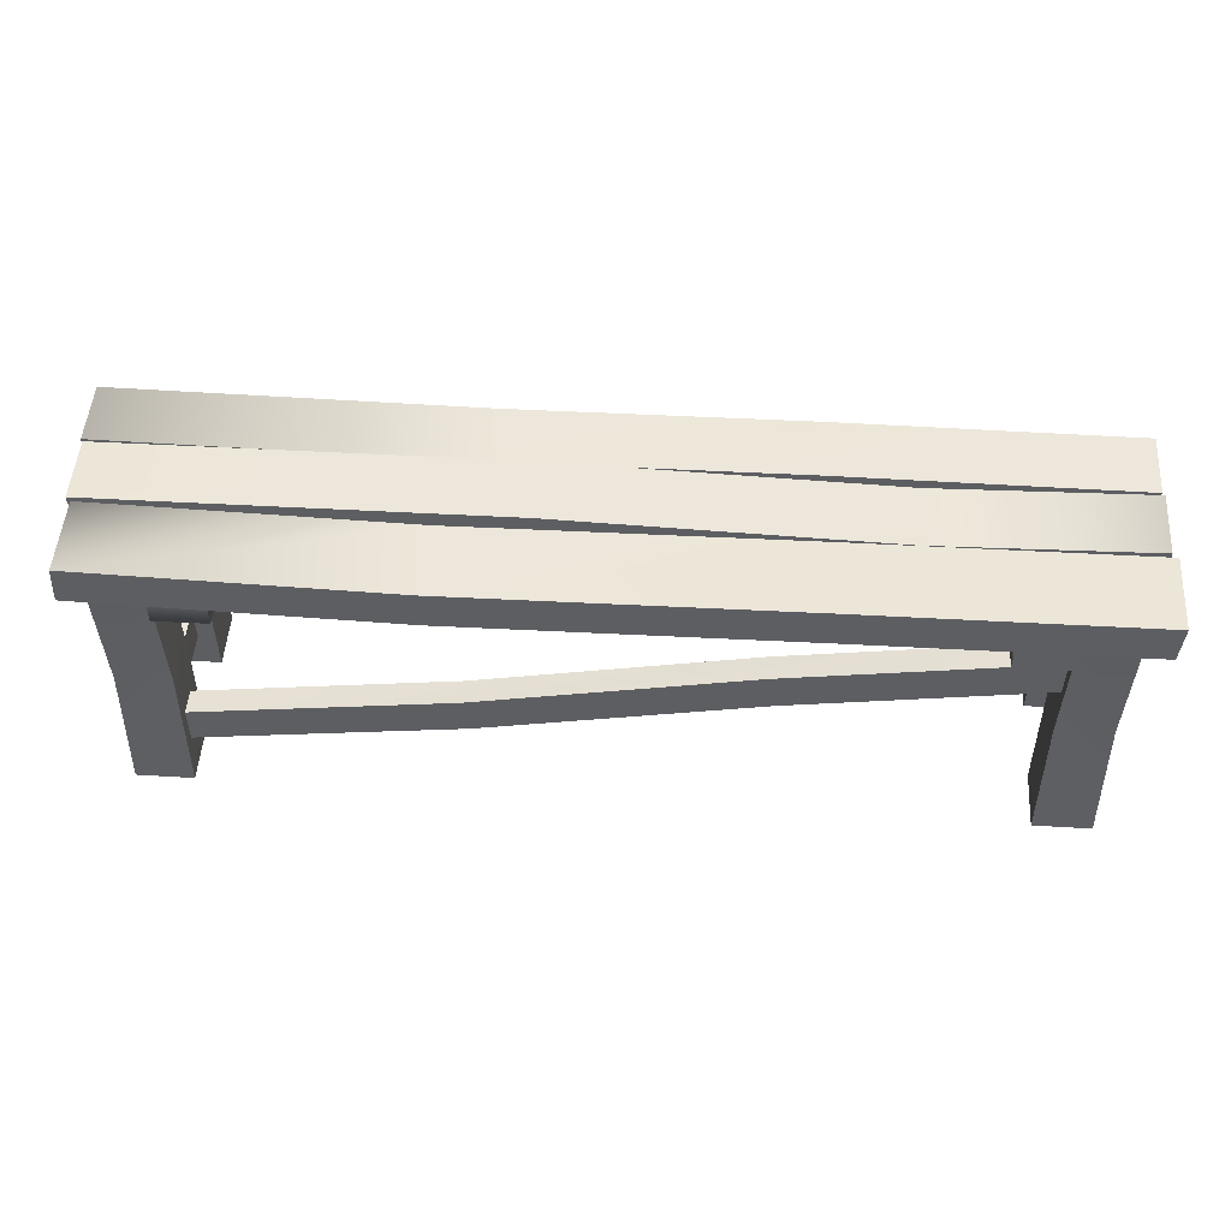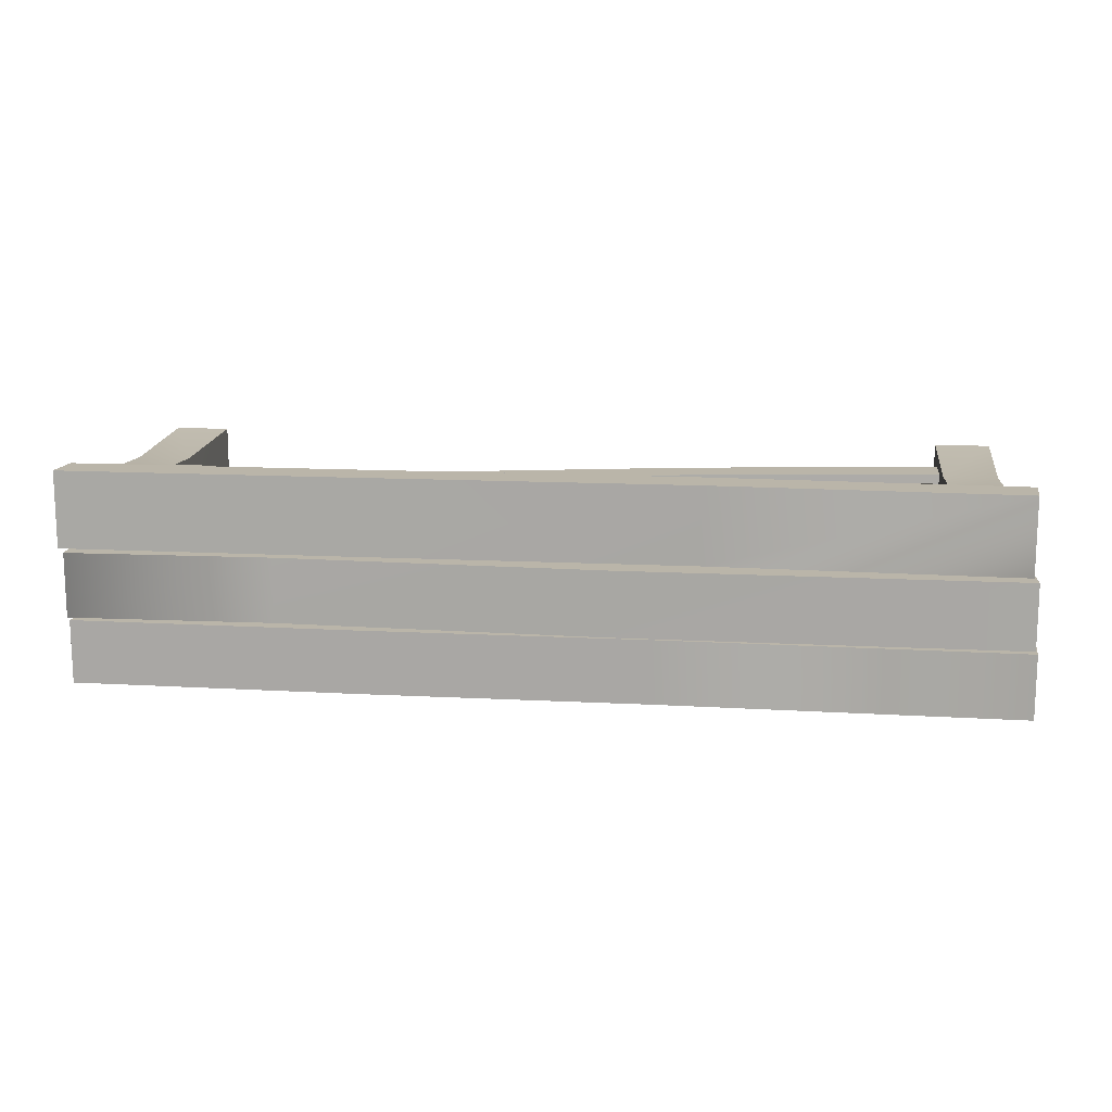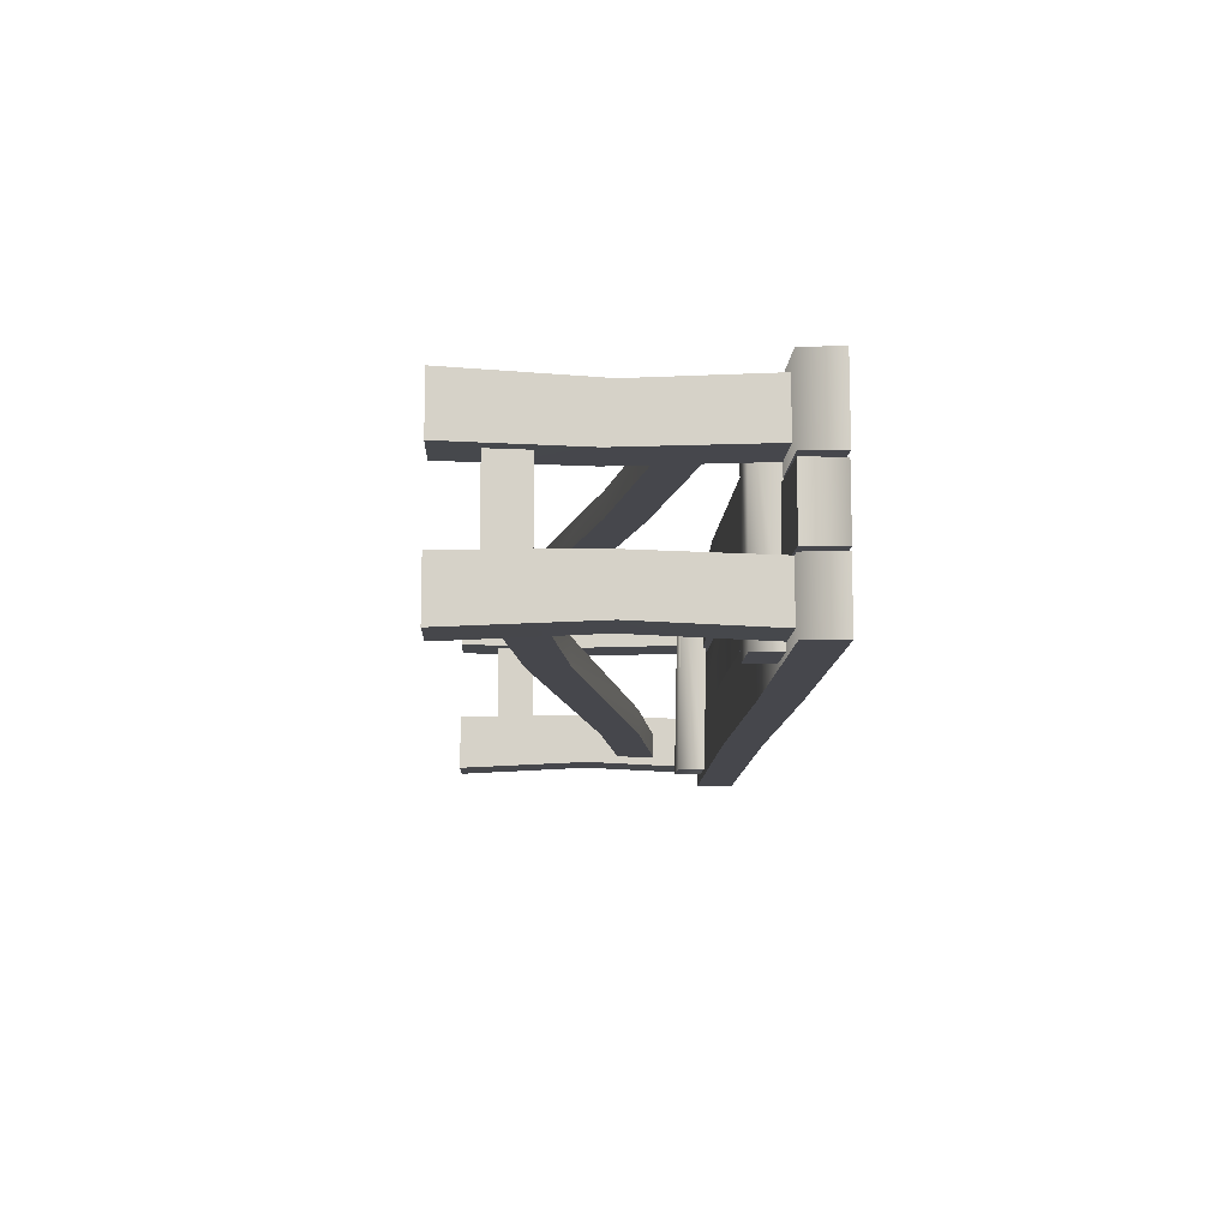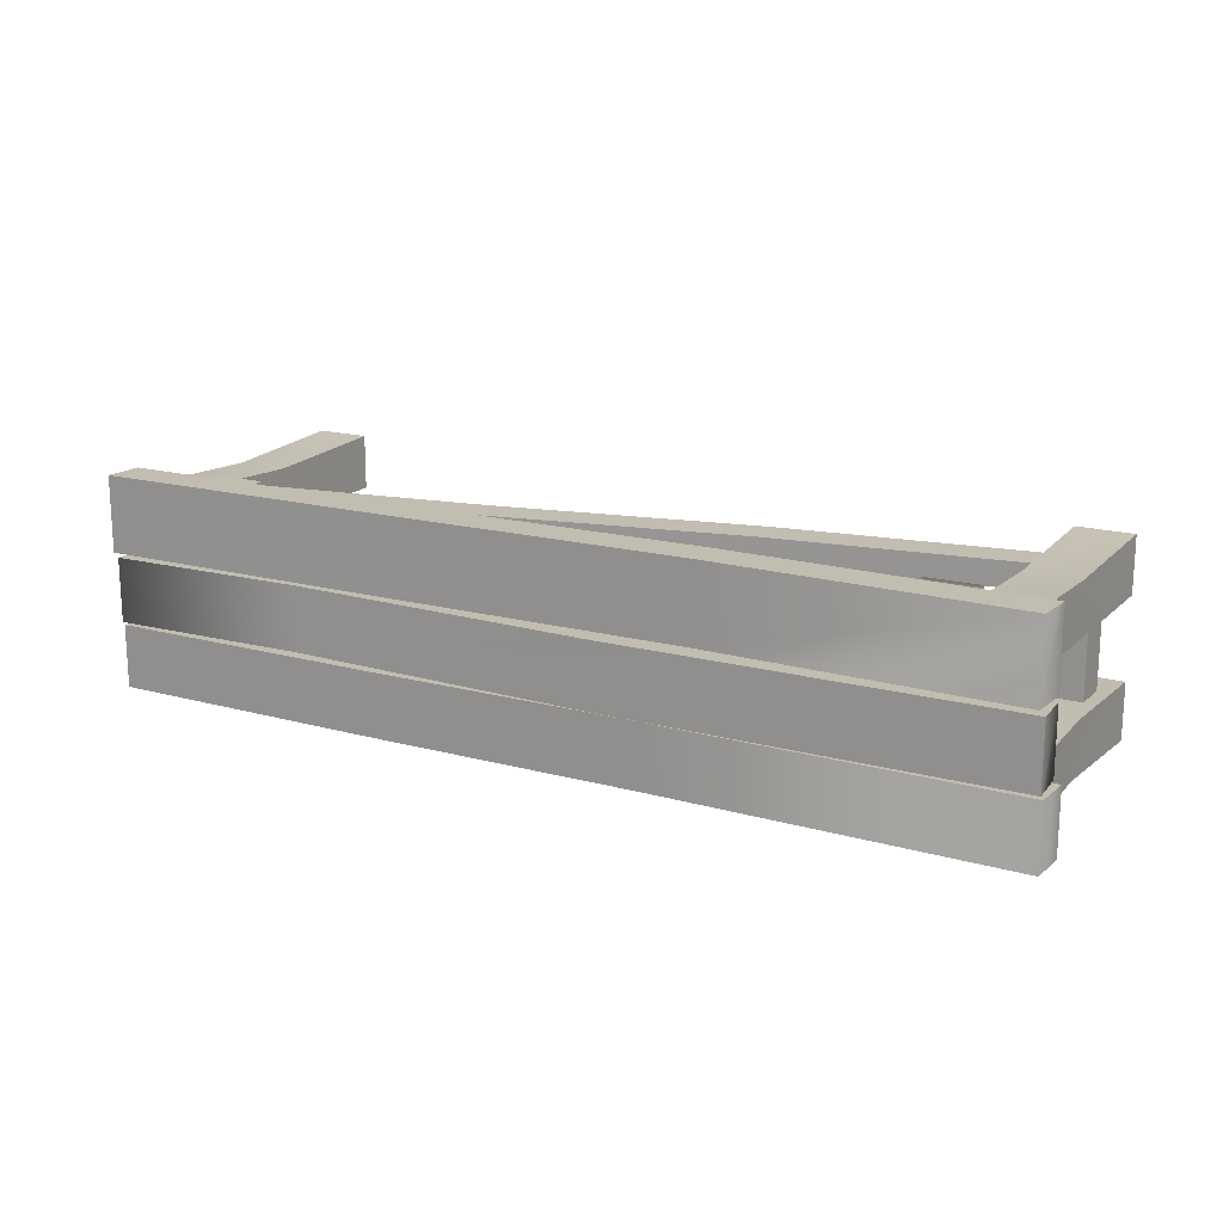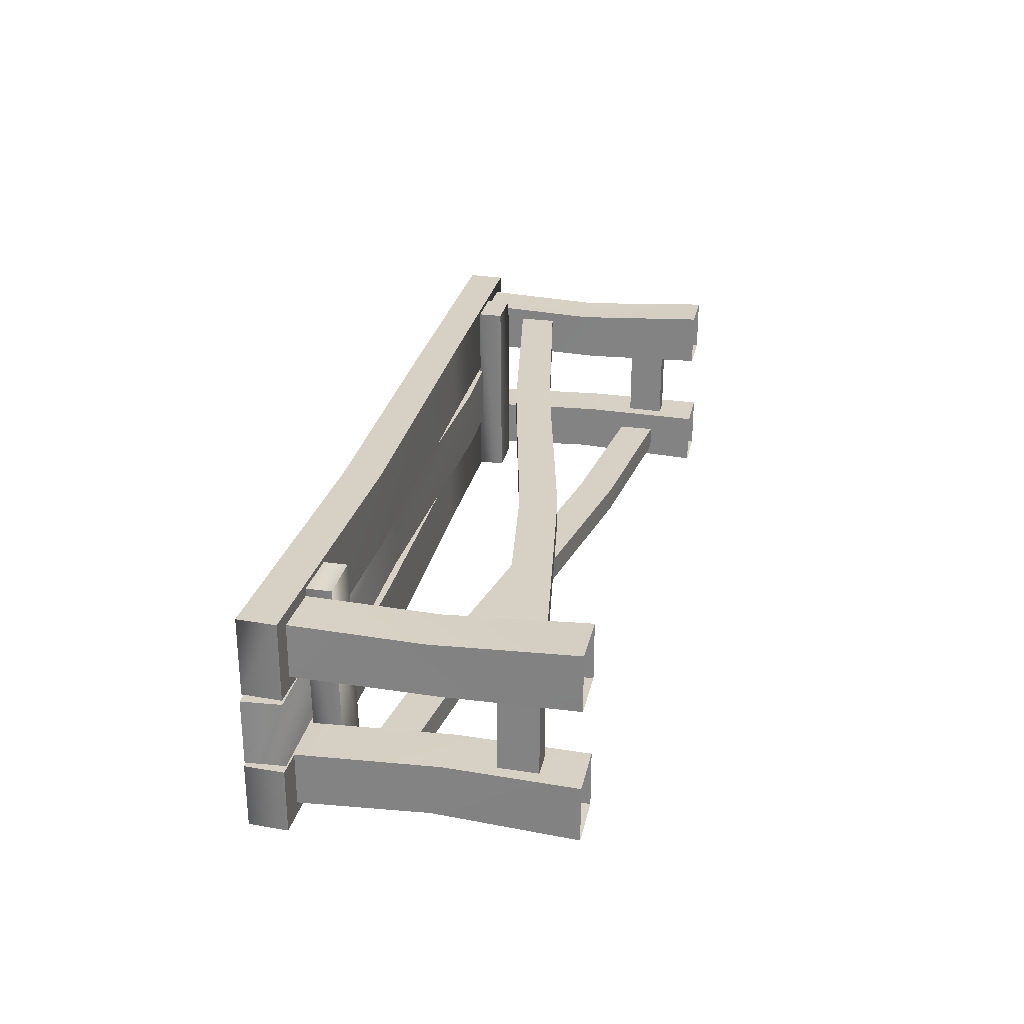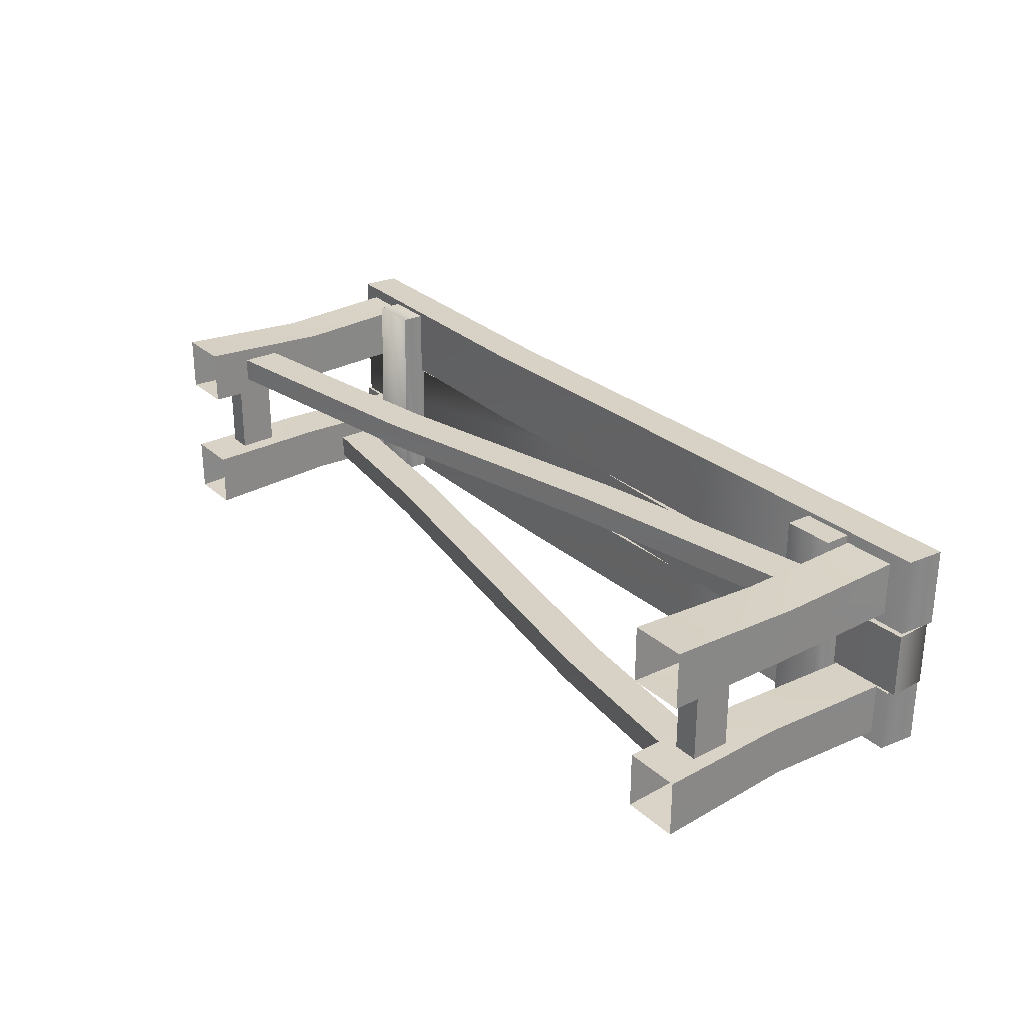
<metadata>
{"format":"obj","ext":"obj","renderer":"f3d","projection":"perspective","resolution":1024,"background":"white","views":[{"elev":50.8,"azim":3.9,"up":"+Y"},{"elev":13.7,"azim":-172.7,"up":"+Z"},{"elev":-11.0,"azim":87.8,"up":"+Z"},{"elev":16.9,"azim":-150.6,"up":"+Z"},{"elev":26.7,"azim":-78.3,"up":"+Z"},{"elev":27.6,"azim":53.1,"up":"+Z"}]}
</metadata>
<code>
v -0.7415 -0.004867 -0.1579
v -0.7392 0.4468 -0.1555
v -0.6474 -0.004867 -0.1579
v -0.6497 0.4468 -0.1555
v -0.7415 -0.004867 -0.06375
v -0.7392 0.4468 -0.06612
v -0.6474 -0.004867 -0.06375
v -0.6497 0.4468 -0.06612
v -0.7361 0.2287 -0.1459
v -0.6467 0.2287 -0.1459
v -0.6467 0.2098 -0.05855
v -0.7361 0.2098 -0.05855
v -0.7415 -0.004867 0.1663
v -0.7392 0.4468 0.1639
v -0.6474 -0.004867 0.1663
v -0.6497 0.4468 0.1639
v -0.7415 -0.004867 0.0721
v -0.7392 0.4468 0.07447
v -0.6474 -0.004867 0.0721
v -0.6497 0.4468 0.07447
v -0.7361 0.2287 0.1543
v -0.6467 0.2287 0.1543
v -0.6467 0.2098 0.0669
v -0.7361 0.2098 0.0669
v 0.7474 -0.004867 -0.1579
v 0.7451 0.4468 -0.1555
v 0.6533 -0.004867 -0.1579
v 0.6556 0.4468 -0.1555
v 0.7474 -0.004867 -0.06375
v 0.7451 0.4468 -0.06612
v 0.6533 -0.004867 -0.06375
v 0.6556 0.4468 -0.06612
v 0.742 0.2287 -0.1459
v 0.6526 0.2287 -0.1459
v 0.6526 0.2098 -0.05855
v 0.742 0.2098 -0.05855
v 0.7474 -0.004867 0.1663
v 0.7451 0.4468 0.1639
v 0.6533 -0.004867 0.1663
v 0.6556 0.4468 0.1639
v 0.7474 -0.004867 0.0721
v 0.7451 0.4468 0.07447
v 0.6533 -0.004867 0.0721
v 0.6556 0.4468 0.07447
v 0.742 0.2287 0.1543
v 0.6526 0.2287 0.1543
v 0.6526 0.2098 0.0669
v 0.742 0.2098 0.0669
v 0.7701 0.4419 -0.1744
v 0.7762 0.5067 -0.1744
v 0.7701 0.4419 -0.06698
v 0.7762 0.5067 -0.06698
v -0.7864 0.4418 -0.1744
v -0.7826 0.5068 -0.1744
v -0.7864 0.4418 -0.06698
v -0.7826 0.5068 -0.06698
v -0.7701 0.5068 0.1836
v -0.7748 0.4419 0.1836
v -0.7701 0.5068 0.05406
v -0.7748 0.4419 0.05406
v 0.7888 0.5068 0.1836
v 0.7843 0.4418 0.1836
v 0.7888 0.5068 0.05406
v 0.7843 0.4418 0.05406
v 0.7835 0.4418 -0.06265
v 0.78 0.5068 -0.06265
v 0.7835 0.4418 0.04697
v 0.78 0.5068 0.04697
v -0.7751 0.4418 -0.06265
v -0.779 0.5068 -0.06265
v -0.7751 0.4418 0.04697
v -0.779 0.5068 0.04697
v -0.1833 0.4371 -0.06698
v -0.1833 0.5022 -0.06698
v -0.1833 0.4371 -0.1744
v -0.1833 0.5022 -0.1744
v -0.1139 0.4476 0.04697
v -0.1139 0.5127 0.04697
v -0.1139 0.5127 -0.06265
v -0.1139 0.4476 -0.06265
v -0.2582 0.4943 0.05406
v -0.2582 0.4293 0.05406
v -0.2582 0.4943 0.1836
v -0.2582 0.4293 0.1836
v -0.6644 0.2872 -0.1359
v -0.6654 0.3523 -0.1359
v -0.6644 0.2872 -0.09454
v -0.6654 0.3523 -0.09454
v 0.6681 0.07554 -0.1359
v 0.6659 0.1406 -0.1359
v 0.6681 0.07554 -0.09454
v 0.6659 0.1406 -0.09454
v -0.658 0.06511 0.09886
v -0.6604 0.1301 0.09886
v -0.658 0.06511 0.1402
v -0.6604 0.1301 0.1402
v 0.6668 0.3019 0.09886
v 0.667 0.367 0.09886
v 0.6668 0.3019 0.1402
v 0.667 0.367 0.1402
v -0.7176 0.06308 0.09157
v -0.7176 0.1282 0.09157
v -0.6763 0.06308 0.09157
v -0.6763 0.1282 0.09157
v -0.7176 0.06308 -0.08004
v -0.7176 0.1282 -0.08004
v -0.6763 0.06308 -0.08004
v -0.6763 0.1282 -0.08004
v 0.6792 0.06308 0.09157
v 0.6792 0.1282 0.09157
v 0.7205 0.06308 0.09157
v 0.7205 0.1282 0.09157
v 0.6792 0.06308 -0.08004
v 0.6792 0.1282 -0.08004
v 0.7205 0.06308 -0.08004
v 0.7205 0.1282 -0.08004
v -0.6488 0.4439 0.176
v -0.562 0.4448 0.176
v -0.6493 0.397 0.176
v -0.5625 0.3979 0.176
v -0.5625 0.3906 -0.168
v -0.6493 0.3897 -0.168
v -0.6488 0.4365 -0.168
v -0.562 0.4375 -0.168
v 0.6533 0.4415 -0.168
v 0.5665 0.4406 -0.168
v 0.5659 0.3937 -0.168
v 0.6528 0.3946 -0.168
v 0.6528 0.3968 0.176
v 0.5659 0.3958 0.176
v 0.6533 0.4436 0.176
v 0.5665 0.4427 0.176
v 0.3162 0.5028 0.05406
v 0.3162 0.4377 0.1836
v 0.3162 0.4377 0.05406
v 0.3162 0.5028 0.1836
v 0.4337 0.4315 0.04697
v 0.4337 0.4965 -0.06265
v 0.4337 0.4965 0.04697
v 0.4337 0.4315 -0.06265
v 0.2903 0.4426 -0.06698
v 0.2903 0.5077 -0.1744
v 0.2903 0.5077 -0.06698
v 0.2903 0.4426 -0.1744
v -0.2097 0.1308 0.09886
v 0.244 0.2293 0.09886
v 0.2327 0.2934 0.09886
v -0.2209 0.1949 0.09886
v -0.2097 0.1308 0.1402
v 0.244 0.2293 0.1402
v 0.2327 0.2934 0.1402
v -0.2209 0.1949 0.1402
v 0.3341 0.117 -0.1359
v 0.344 0.1813 -0.1359
v 0.3341 0.117 -0.09454
v 0.344 0.1813 -0.09454
v -0.3323 0.3072 -0.1359
v -0.3323 0.3072 -0.09454
v -0.3421 0.2429 -0.1359
v -0.3421 0.2429 -0.09454
o
g
f 9 2 4
f 9 4 10
f 10 4 8
f 10 8 11
f 11 8 6
f 11 6 12
f 12 6 2
f 12 2 9
f 5 12 9
f 5 9 1
f 7 11 12
f 7 12 5
f 3 10 11
f 3 11 7
f 1 9 10
f 1 10 3
f 21 22 16
f 21 16 14
f 22 23 20
f 22 20 16
f 23 24 18
f 23 18 20
f 24 21 14
f 24 14 18
f 17 13 21
f 17 21 24
f 19 17 24
f 19 24 23
f 15 19 23
f 15 23 22
f 13 15 22
f 13 22 21
f 33 34 28
f 33 28 26
f 34 35 32
f 34 32 28
f 35 36 30
f 35 30 32
f 36 33 26
f 36 26 30
f 29 25 33
f 29 33 36
f 31 29 36
f 31 36 35
f 27 31 35
f 27 35 34
f 25 27 34
f 25 34 33
f 45 38 40
f 45 40 46
f 46 40 44
f 46 44 47
f 47 44 42
f 47 42 48
f 48 42 38
f 48 38 45
f 41 48 45
f 41 45 37
f 43 47 48
f 43 48 41
f 39 46 47
f 39 47 43
f 37 45 46
f 37 46 39
f 73 74 56
f 73 56 55
f 144 142 50
f 144 50 49
f 73 55 53
f 73 53 75
f 143 52 50
f 143 50 142
f 84 58 60
f 84 60 82
f 84 83 57
f 84 57 58
f 135 133 63
f 135 63 64
f 136 61 63
f 136 63 133
f 59 60 58
f 59 58 57
f 139 68 66
f 139 66 138
f 77 78 72
f 77 72 71
f 77 71 69
f 77 69 80
f 140 138 66
f 140 66 65
f 56 74 76
f 56 76 54
f 141 73 75
f 141 75 144
f 53 54 76
f 53 76 75
f 141 143 74
f 141 74 73
f 69 70 79
f 69 79 80
f 137 77 80
f 137 80 140
f 137 139 78
f 137 78 77
f 72 78 79
f 72 79 70
f 57 83 81
f 57 81 59
f 60 59 81
f 60 81 82
f 134 136 83
f 134 83 84
f 134 84 82
f 134 82 135
f 154 90 89
f 154 89 153
f 153 89 91
f 153 91 155
f 156 92 90
f 156 90 154
f 155 91 92
f 155 92 156
f 147 98 97
f 147 97 146
f 146 97 99
f 146 99 150
f 151 100 98
f 151 98 147
f 150 99 100
f 150 100 151
f 102 106 105
f 102 105 101
f 101 105 107
f 101 107 103
f 104 108 106
f 104 106 102
f 103 107 108
f 103 108 104
f 110 114 113
f 110 113 109
f 109 113 115
f 109 115 111
f 112 116 114
f 112 114 110
f 111 115 116
f 111 116 112
f 66 68 67
f 66 67 65
f 118 124 123
f 118 123 117
f 117 123 122
f 117 122 119
f 120 121 124
f 120 124 118
f 119 122 121
f 119 121 120
f 129 128 125
f 129 125 131
f 132 126 127
f 132 127 130
f 130 127 128
f 130 128 129
f 131 125 126
f 131 126 132
f 62 134 135
f 62 135 64
f 62 61 136
f 62 136 134
f 83 136 133
f 83 133 81
f 82 81 133
f 82 133 135
f 67 68 139
f 67 139 137
f 67 137 140
f 67 140 65
f 80 79 138
f 80 138 140
f 78 139 138
f 78 138 79
f 51 52 143
f 51 143 141
f 51 141 144
f 51 144 49
f 74 143 142
f 74 142 76
f 75 76 142
f 75 142 144
f 95 149 152
f 95 152 96
f 149 150 151
f 149 151 152
f 96 152 148
f 96 148 94
f 152 151 147
f 152 147 148
f 93 145 149
f 93 149 95
f 145 146 150
f 145 150 149
f 94 148 145
f 94 145 93
f 148 147 146
f 148 146 145
f 160 155 156
f 160 156 158
f 158 156 154
f 158 154 157
f 159 153 155
f 159 155 160
f 157 154 153
f 157 153 159
f 86 157 159
f 86 159 85
f 85 159 160
f 85 160 87
f 88 158 157
f 88 157 86
f 87 160 158
f 87 158 88
f 56 54 53
f 56 53 55
f 119 120 118
f 119 118 117
f 122 123 124
f 122 124 121
f 70 69 71
f 70 71 72
f 63 61 62
f 63 62 64
f 51 49 50
f 51 50 52
f 126 125 128
f 126 128 127
f 130 129 131
f 130 131 132

</code>
